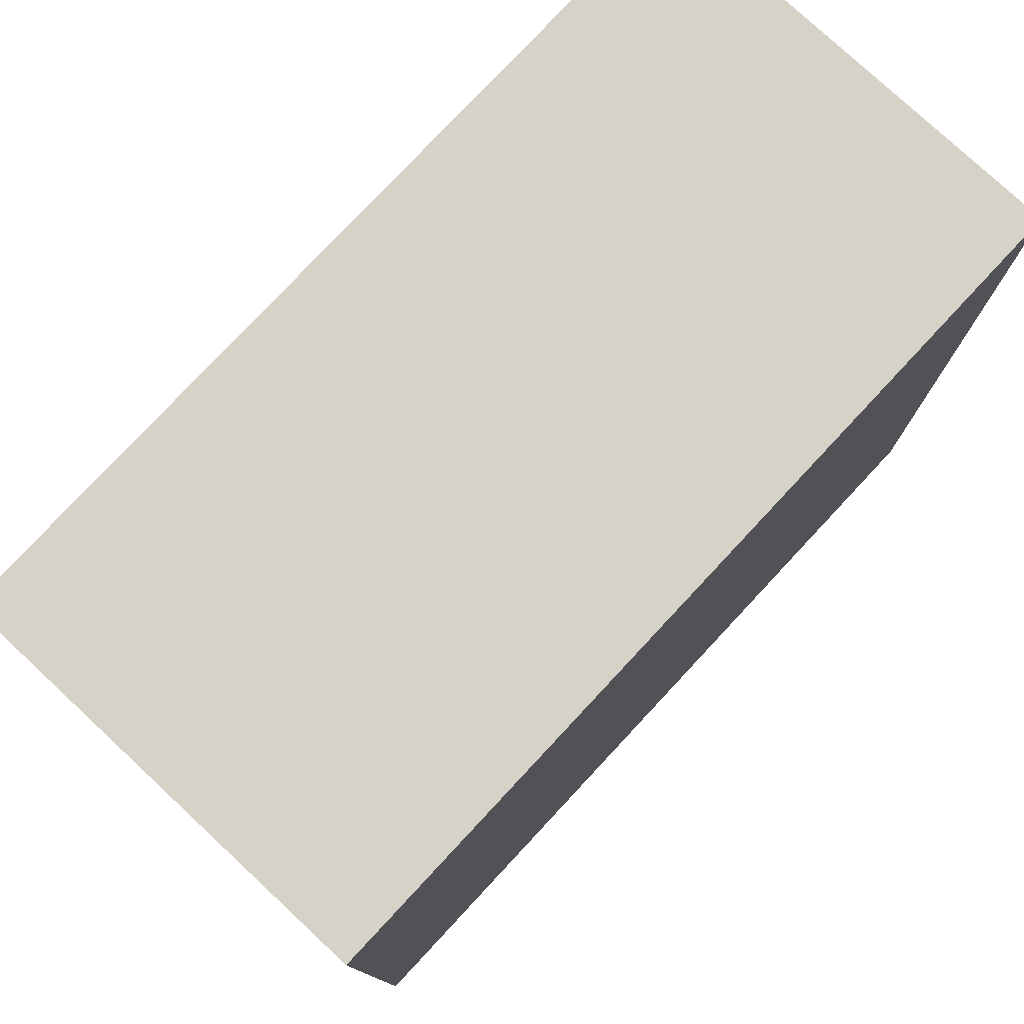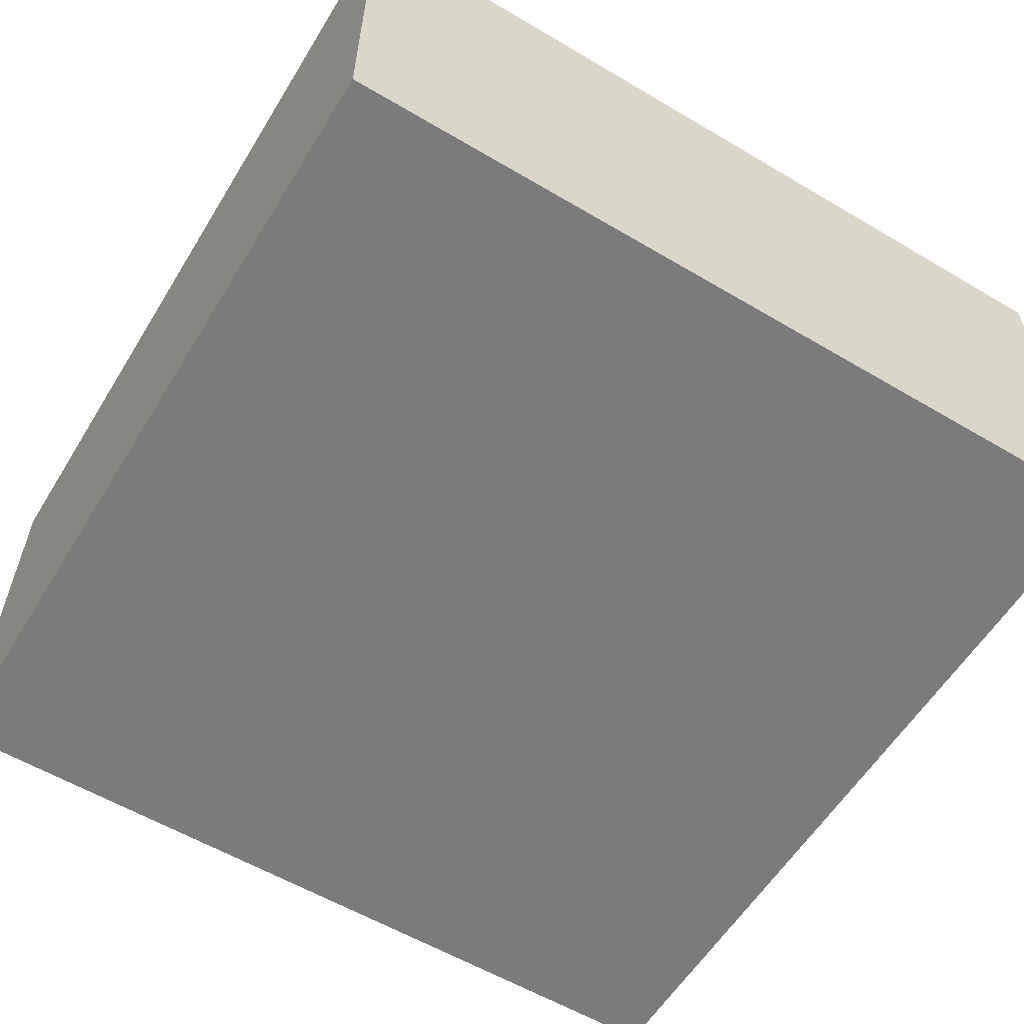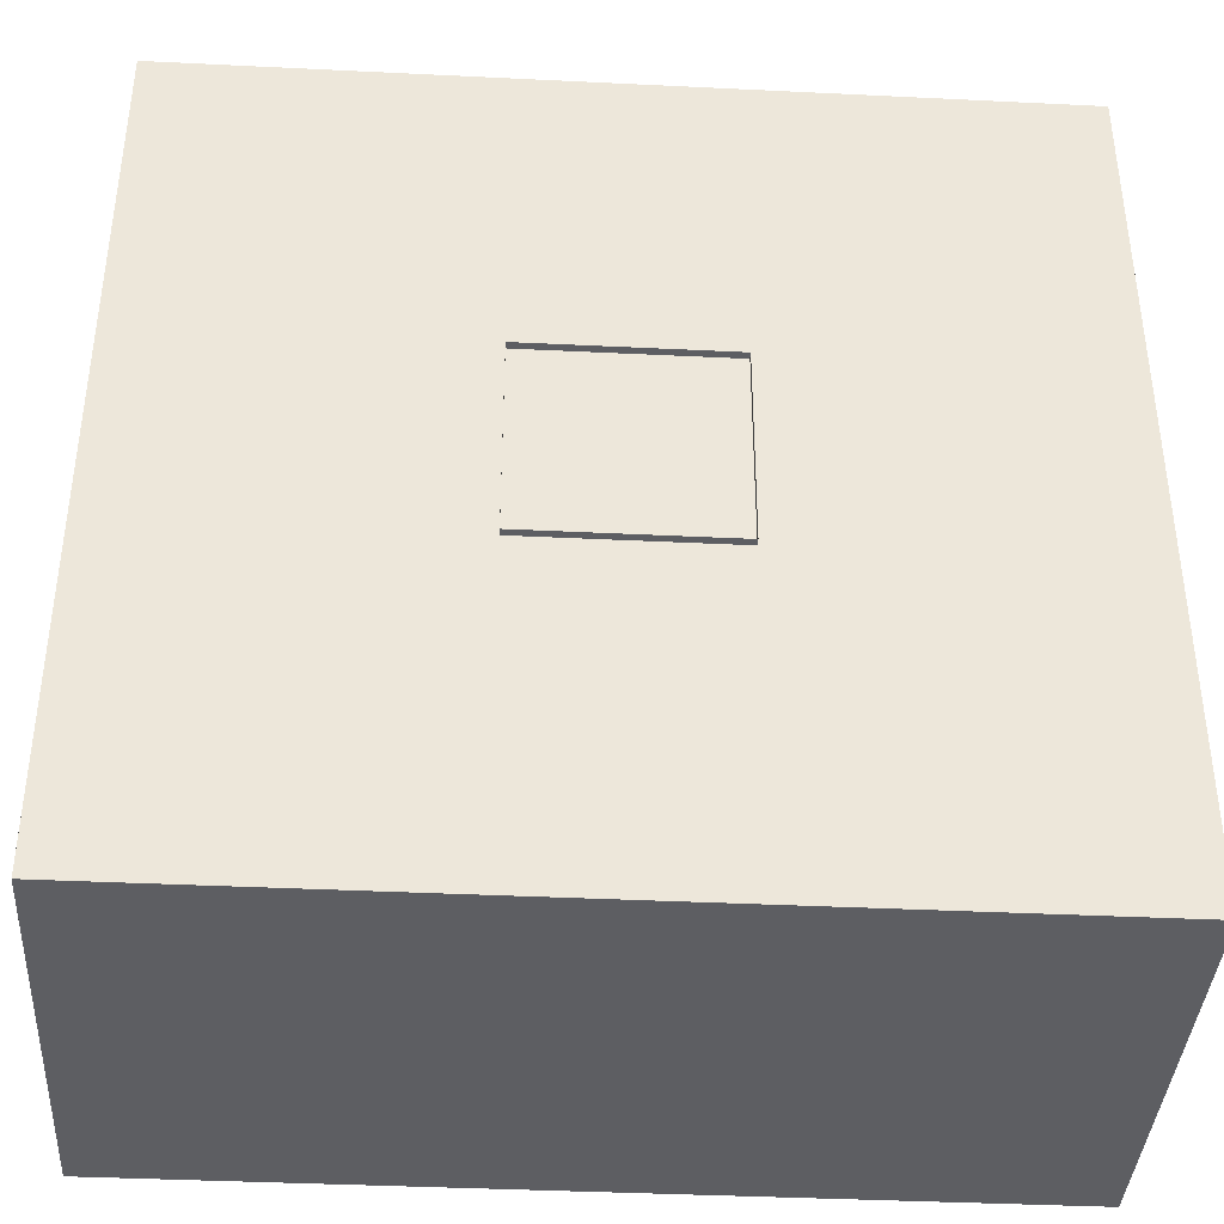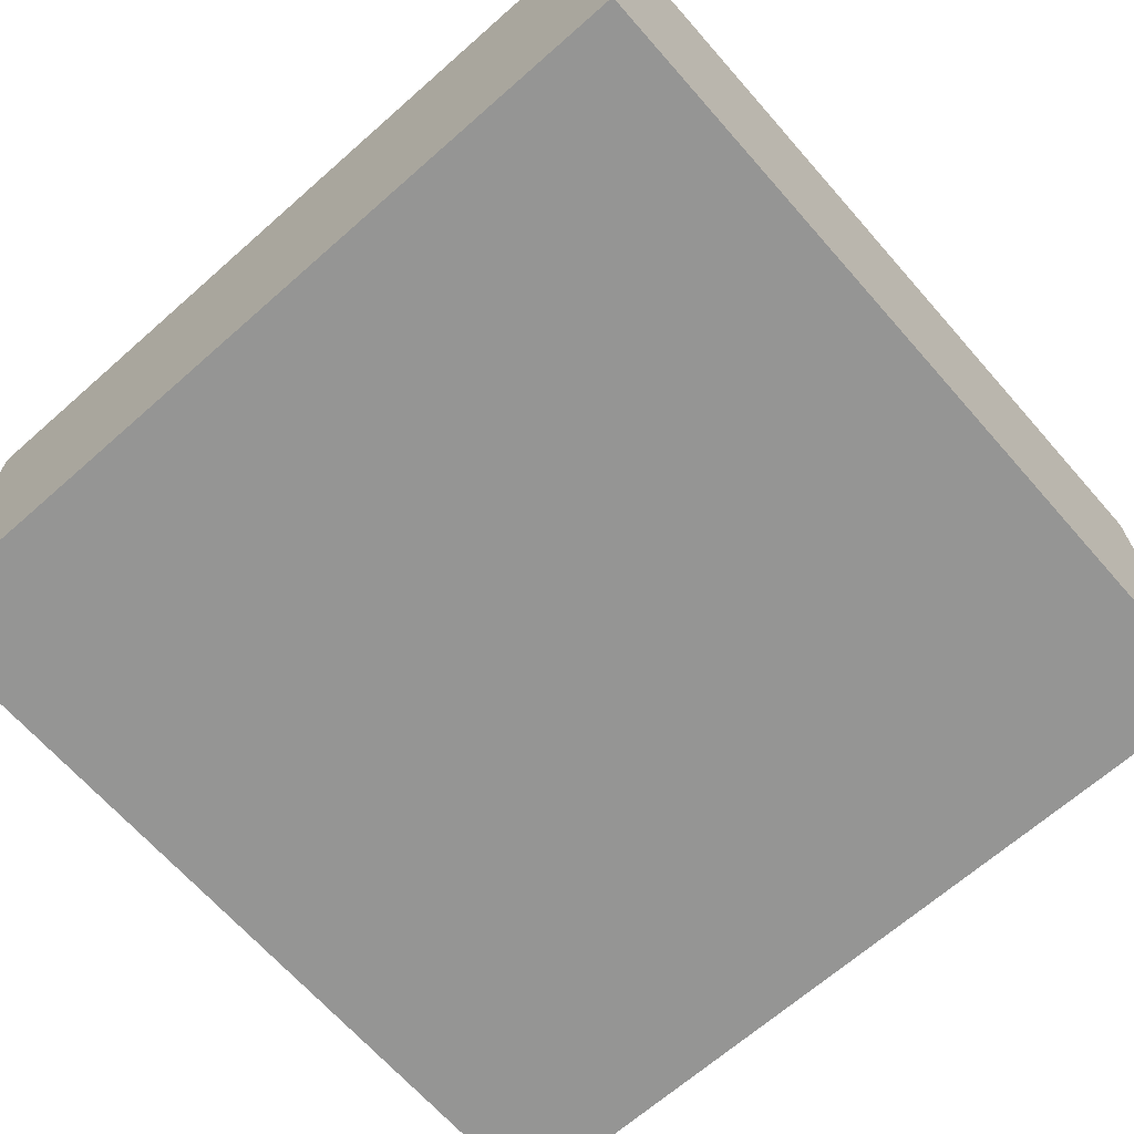
<metadata>
{"format":"obj","ext":"obj","renderer":"f3d","projection":"perspective","resolution":1024,"background":"white","views":[{"elev":78.0,"azim":-47.0,"up":"+Z"},{"elev":-58.4,"azim":58.6,"up":"+Y"},{"elev":-39.0,"azim":176.5,"up":"+Z"},{"elev":-67.4,"azim":-48.6,"up":"+Y"}]}
</metadata>
<code>
o Cube.001
v -0.4635 0.8771 0.4635
v -0.4635 1.035 0.4635
v -0.4635 0.8771 -0.4635
v -0.4635 1.035 -0.4635
v 0.4635 0.8771 0.4635
v 0.4635 1.035 0.4635
v 0.4635 0.8771 -0.4635
v 0.4635 1.035 -0.4635
v 2 1 -2
v 2 -1 -2
v 2 1 2
v 2 -1 2
v -2 1 -2
v -2 -1 -2
v -2 1 2
v -2 -1 2
v 1.085 -0.4719 -0.28
v 1.042 -0.8218 -0.2009
v 1.034 -0.8918 -0.185
v 1.025 -0.9618 -0.1692
v 1.013 -0.4636 -0.2819
v 0.9705 -0.8135 -0.2028
v 0.9619 -0.8835 -0.1869
v 0.9534 -0.9535 -0.1711
v 0.9416 -0.4552 -0.2838
v 0.8988 -0.8051 -0.2046
v 0.8902 -0.8751 -0.1888
v 0.8816 -0.9451 -0.173
v 0.8698 -0.4469 -0.2857
v 0.827 -0.7968 -0.2065
v 0.8184 -0.8668 -0.1907
v 0.8099 -0.9367 -0.1749
v 0.7467 -0.8584 -0.1926
v 0.7381 -0.9284 -0.1768
v 0.5741 0.02117 -0.3916
v 0.5484 -0.1888 -0.3441
v 0.5109 0.0995 -0.4093
v 0.4681 -0.2504 -0.3301
v 0.3674 0.1162 -0.4131
v 0.3246 -0.2337 -0.3339
v 0.5111 -0.4051 -0.2951
v 0.04204 -0.6699 -0.2352
v 0.4597 -0.825 -0.2002
v 0.1368 -0.7874 -0.2087
v 0.2871 0.05459 -0.3991
v 0.2614 -0.1554 -0.3516
v 0.4393 -0.3967 -0.297
v 0.1796 -0.4375 -0.2878
v 0.05917 -0.5299 -0.2669
v 0.3794 -0.8866 -0.1862
v 0.2411 0.2729 -0.4485
v -0.034 -0.6697 -0.1105
v -0.008296 -0.4597 -0.158
v 0.04204 -0.643 -0.1166
v 0.05917 -0.5031 -0.1482
v 0.7381 -0.9015 -0.05807
v 0.7467 -0.8316 -0.0739
v 0.1811 -0.217 -0.3377
v 0.3676 -0.3884 -0.2989
v 0.359 -0.4584 -0.2831
v 0.3419 -0.5983 -0.2514
v 0.3076 -0.8782 -0.1881
v 0.1693 0.2812 -0.4504
v 0.8099 -0.9099 -0.05618
v 0.8184 -0.8399 -0.07201
v 0.827 -0.7699 -0.08785
v 0.8698 -0.42 -0.167
v 0.1094 -0.2086 -0.3396
v 0.2616 -0.6599 -0.2375
v 0.2444 -0.7999 -0.2058
v 0.09758 0.2896 -0.4523
v 0.8816 -0.9182 -0.05429
v 0.8902 -0.8483 -0.07012
v 0.8988 -0.7783 -0.08596
v 0.9416 -0.4284 -0.1651
v 0.9534 -0.9266 -0.0524
v 0.0376 -0.2003 -0.3415
v 0.02583 0.298 -0.4542
v 0.9619 -0.8566 -0.06823
v 0.9705 -0.7866 -0.08407
v 1.013 -0.4367 -0.1632
v 1.025 -0.935 -0.05051
v 1.034 -0.865 -0.06634
v -0.03415 -0.1919 -0.3434
v 0.1523 -0.3633 -0.3046
v 0.1266 -0.5733 -0.2571
v 0.1181 -0.6432 -0.2413
v 0.09237 -0.8532 -0.1938
v -0.6688 -0.5318 -0.2665
v -0.1962 -0.5356 -0.2656
v -0.008296 -0.4866 -0.2767
v -0.034 -0.6965 -0.2292
v -0.08861 -0.5482 -0.2628
v -0.6454 -0.6963 -0.2293
v -0.1143 -0.7581 -0.2153
v -0.1518 -0.4698 -0.2805
v -0.7558 -0.6479 -0.2402
v -0.1946 -0.8198 -0.2013
v -0.5464 -0.4239 -0.2909
v -0.4047 0.3481 -0.4655
v 0.4408 -0.1762 -0.3469
v 1.085 -0.4451 -0.1613
v 0.4665 0.0337 -0.3944
v 1.042 -0.795 -0.08217
v -0.4646 -0.1418 -0.3547
v -0.2782 -0.3132 -0.3159
v -0.7387 -0.508 -0.2719
v -0.2953 -0.4531 -0.2843
v -0.3039 -0.5231 -0.2684
v -0.661 -0.7654 -0.2136
v -0.3296 -0.7331 -0.2209
v -0.6833 -0.6503 -0.2397
v -0.4764 0.3565 -0.4674
v -0.5021 0.1465 -0.4199
v -0.5107 0.07653 -0.4041
v -0.5364 -0.1334 -0.3566
v -0.3499 -0.3048 -0.3178
v -0.5664 -0.4925 -0.2754
v -0.4516 -0.5414 -0.2643
v -0.6109 -0.4874 -0.2765
v -0.6182 -0.4155 -0.2928
v -0.5248 -0.5442 -0.2637
v -0.4099 -0.7947 -0.207
v 0.4981 -0.005468 -0.3855
v -0.4645 -0.6464 -0.2406
v -0.4731 -0.7163 -0.2247
v -0.4816 -0.7863 -0.2089
v 0.481 -0.1454 -0.3539
v -0.5277 -0.568 -0.2583
v -0.6917 0.3815 -0.4731
v 0.3375 -0.1287 -0.3577
v -0.7174 0.1716 -0.4256
v -0.7259 0.1016 -0.4098
v 0.3948 0.04206 -0.3963
v 0.3546 0.01124 -0.3893
v -0.7516 -0.1084 -0.3623
v -0.7634 0.3899 -0.475
v 0.369 -0.1679 -0.3488
v -0.8234 -0.1 -0.3642
v -0.6712 -0.5513 -0.2621
v -0.6798 -0.6213 -0.2462
v -0.7804 -0.2547 -0.3292
v -0.8522 -0.2463 -0.3311
v -0.8755 -0.4372 -0.2879
v -0.9734 -0.6418 -0.2416
v -1.017 -0.4026 -0.2957
v -1.025 -0.4726 -0.2799
v -1.089 -0.3943 -0.2976
v -1.097 -0.4643 -0.2818
v -1.189 -0.6168 -0.2473
v -1.211 -0.2045 -0.3405
v -1.234 -0.3954 -0.2973
v -1.283 -0.1962 -0.3424
v -0.1646 -0.5748 -0.2567
v -0.1818 -0.7148 -0.2251
v -0.2219 -0.7456 -0.2181
v -1.163 -0.7069 -0.2269
v -1.02 -0.7237 -0.2231
v -1.07 -0.5384 -0.265
v -1.306 -0.3893 -0.2987
v -1.235 -0.6986 -0.2287
v -0.8041 -0.4478 -0.2855
v -0.948 -0.732 -0.2212
v -0.2931 0.07098 -0.4028
v -0.2697 -0.09351 -0.3656
v -0.38 -0.04516 -0.3766
v -0.1707 0.1789 -0.4272
v -0.3629 0.09481 -0.4082
v -0.2853 -0.1627 -0.35
v -0.3076 -0.0475 -0.376
v -0.1907 0.1102 -0.4117
v -0.07591 0.06138 -0.4007
v -0.2351 0.1154 -0.4129
v -0.2424 0.1872 -0.4291
v -0.149 0.05857 -0.4
v -0.08876 -0.04359 -0.3769
v -0.09733 -0.1136 -0.3611
v -0.1059 -0.1836 -0.3453
v -0.1519 0.03474 -0.3946
v -0.2954 0.05146 -0.3984
v -0.304 -0.01852 -0.3826
v 0.4597 -0.7981 -0.08147
v 0.3794 -0.8598 -0.06753
v 0.5111 -0.3782 -0.1765
v 0.1523 -0.3365 -0.1859
v 0.2444 -0.7731 -0.08714
v 0.1368 -0.7605 -0.08997
v 0.3419 -0.5715 -0.1327
v 0.2616 -0.6331 -0.1188
v 0.09237 -0.8263 -0.07509
v 0.4393 -0.3699 -0.1783
v 0.2411 0.2997 -0.3298
v 0.1811 -0.1901 -0.219
v 0.3676 -0.3615 -0.1802
v 0.359 -0.4315 -0.1644
v 0.3076 -0.8514 -0.06942
v 0.3546 0.03809 -0.2706
v 0.2871 0.08144 -0.2804
v 0.3948 0.0689 -0.2776
v 0.3674 0.1431 -0.2944
v 0.4665 0.06055 -0.2757
v 0.5109 0.1264 -0.2906
v 0.4981 0.02138 -0.2669
v 0.5741 0.04802 -0.2729
v 0.1693 0.3081 -0.3317
v 0.1094 -0.1818 -0.2209
v 0.5484 -0.1619 -0.2254
v 0.481 -0.1186 -0.2352
v 0.4681 -0.2236 -0.2114
v 0.4408 -0.1494 -0.2282
v 0.2614 -0.1285 -0.2329
v 0.3375 -0.1019 -0.239
v 0.3246 -0.2068 -0.2152
v 0.369 -0.141 -0.2301
v -0.7259 0.1284 -0.2911
v -0.8234 -0.07315 -0.2455
v 0.09758 0.3165 -0.3336
v 0.0376 -0.1734 -0.2228
v -0.7174 0.1984 -0.3069
v -0.7634 0.4167 -0.3563
v -0.4646 -0.1149 -0.236
v -0.5107 0.1034 -0.2854
v -0.5021 0.1734 -0.3012
v -0.4047 0.3749 -0.3468
v 0.02583 0.3248 -0.3355
v -0.03415 -0.1651 -0.2247
v 0.1266 -0.5464 -0.1384
v 0.1181 -0.6164 -0.1226
v -0.6688 -0.5049 -0.1478
v -0.7387 -0.4811 -0.1532
v -0.5248 -0.5174 -0.145
v -0.5664 -0.4657 -0.1567
v -0.6109 -0.4605 -0.1578
v -0.4516 -0.5145 -0.1456
v -0.5464 -0.397 -0.1722
v -0.2782 -0.2863 -0.1972
v -0.2953 -0.4263 -0.1656
v -0.6833 -0.6234 -0.121
v -0.6454 -0.6694 -0.1106
v -0.6798 -0.5944 -0.1275
v -0.3039 -0.4963 -0.1498
v -0.3296 -0.7062 -0.1023
v -0.4764 0.3833 -0.3487
v -0.5364 -0.1066 -0.2379
v -0.3499 -0.278 -0.1991
v -0.4099 -0.7678 -0.08832
v -0.4645 -0.6195 -0.1219
v -0.4731 -0.6895 -0.106
v -0.4816 -0.7595 -0.09021
v -0.5277 -0.5412 -0.1396
v -0.6917 0.4084 -0.3544
v -0.7516 -0.0815 -0.2436
v -0.6712 -0.5245 -0.1434
v -0.7558 -0.6211 -0.1215
v -1.097 -0.4374 -0.1631
v -1.189 -0.5899 -0.1286
v -1.025 -0.4458 -0.1612
v -0.9734 -0.615 -0.1229
v -0.8522 -0.2195 -0.2124
v -0.8755 -0.4103 -0.1692
v -1.017 -0.3758 -0.177
v -1.089 -0.3674 -0.1789
v -1.211 -0.1777 -0.2218
v -1.234 -0.3685 -0.1786
v 0.1796 -0.4106 -0.1691
v -0.7804 -0.2278 -0.2105
v -0.1143 -0.7313 -0.09659
v -0.1946 -0.7929 -0.08265
v -0.661 -0.7386 -0.09493
v -0.6182 -0.3887 -0.1741
v -0.2219 -0.7187 -0.09942
v -0.1962 -0.5088 -0.1469
v -1.283 -0.1693 -0.2237
v -0.08861 -0.5213 -0.1441
v -0.1518 -0.443 -0.1618
v -1.07 -0.5116 -0.1463
v -0.948 -0.7052 -0.1025
v -1.02 -0.6968 -0.1044
v -1.163 -0.6801 -0.1082
v -1.235 -0.6717 -0.1101
v -1.306 -0.3625 -0.18
v -0.8041 -0.421 -0.1668
v -0.1646 -0.548 -0.1381
v -0.1818 -0.6879 -0.1064
v -0.2931 0.09783 -0.2841
v -0.3629 0.1217 -0.2895
v -0.149 0.08542 -0.2813
v -0.1907 0.1371 -0.293
v -0.2351 0.1423 -0.2942
v -0.1707 0.2057 -0.3086
v -0.07591 0.08823 -0.282
v -0.3076 -0.02065 -0.2573
v -0.2697 -0.06666 -0.2469
v -0.304 0.008324 -0.2639
v -0.08876 -0.01674 -0.2582
v -0.09733 -0.08673 -0.2424
v -0.1059 -0.1567 -0.2266
v -0.1519 0.06159 -0.2759
v -0.2954 0.07831 -0.2797
v -0.38 -0.01831 -0.2579
v -0.2853 -0.1358 -0.2313
v -0.2424 0.2141 -0.3104
f 9 11 15 13
f 12 16 15 11
f 14 10 9 13
f 1 2 4 3
f 3 4 8 7
f 7 8 6 5
f 5 6 2 1
f 3 7 5 1
f 10 12 11 9
f 16 14 13 15
f 71 77 84 78
f 105 115 114 100
f 51 58 68 63
f 137 130 132
f 100 114 113
f 217 225 226 218
f 176 179 175 172
f 170 165 169 166
f 165 177 178 169
f 181 180 179 176
f 164 168 174 173
f 172 175 171 167
f 173 174 167 171
f 168 164 180
f 181 166 168 180
f 170 166 181
f 116 115 105
f 133 139 137 132
f 115 133 132 114
f 136 139 133
f 131 138 40 46
f 138 101 38 40
f 101 128 36 38
f 103 37 35 124
f 128 124 35 36
f 135 45 39 134
f 131 46 45 135
f 37 103 134 39
f 221 224 223 222
f 192 205 206 193
f 220 219 251
f 224 243 223
f 295 291 287 298
f 292 300 301 293
f 293 301 297 296
f 294 295 298 299
f 285 289 302 286
f 291 290 288 287
f 289 288 290 302
f 286 299 285
f 294 299 286 300
f 292 294 300
f 244 221 222
f 215 219 220 216
f 222 223 219 215
f 252 215 216
f 212 211 213 214
f 214 213 209 210
f 210 209 207 208
f 201 203 204 202
f 208 207 204 203
f 197 199 200 198
f 212 197 198 211
f 202 200 199 201
f 116 105 221 244
f 100 113 243 224
f 101 138 214 210
f 37 39 200 202
f 134 103 201 199
f 58 51 192 193
f 132 130 251 219
f 35 37 202 204
f 46 40 213 211
f 136 133 215 252
f 171 175 287 288
f 164 173 289 285
f 36 35 204 207
f 172 167 290 291
f 124 128 208 203
f 165 170 292 293
f 40 38 209 213
f 170 181 294 292
f 137 139 216 220
f 176 172 291 295
f 178 177 296 297
f 63 68 206 205
f 175 179 298 287
f 180 164 285 299
f 168 166 300 286
f 166 169 301 300
f 174 168 286 302
f 77 71 217 218
f 169 178 297 301
f 177 165 293 296
f 181 176 295 294
f 179 180 299 298
f 68 58 193 206
f 173 171 288 289
f 78 84 226 225
f 51 63 205 192
f 167 174 302 290
f 45 46 211 198
f 133 115 222 215
f 38 36 207 209
f 131 135 197 212
f 105 100 224 221
f 84 77 218 226
f 71 78 225 217
f 139 136 252 216
f 138 131 212 214
f 135 134 199 197
f 113 114 223 243
f 103 124 203 201
f 39 45 198 200
f 128 101 210 208
f 130 137 220 251
f 115 116 244 222
f 114 132 219 223
f 44 70 62 88
f 91 49 42 92
f 70 69 61 62
f 144 143 142 162
f 28 32 31 27
f 25 26 30 29
f 69 87 86 61
f 59 60 48 85
f 85 48 49 91
f 95 93 274 267
f 125 129 122 119
f 112 94 110 97
f 149 147 159
f 148 146 147 149
f 159 147 145 158
f 20 24 23 19
f 17 18 22 21
f 42 44 88 92
f 41 43 50 47
f 33 34 50 43
f 94 126 127 110
f 144 162 163 145
f 149 159 157 150
f 145 163 158
f 187 190 196 186
f 152 150 161 160
f 151 152 160 153
f 150 157 161
f 141 140 129 125
f 89 107 121 120
f 119 122 118 99
f 120 121 99 118
f 107 89 140
f 141 97 107 140
f 112 97 141
f 53 52 54 55
f 186 196 188 189
f 260 282 266 259
f 72 73 65 64
f 75 67 66 74
f 189 188 227 228
f 194 185 265 195
f 185 53 55 265
f 242 246 268 271
f 247 234 231 250
f 238 254 269 239
f 255 276 257
f 262 255 257 261
f 276 278 258 257
f 82 83 79 76
f 102 81 80 104
f 54 52 190 187
f 184 191 183 182
f 57 182 183 56
f 239 269 249 248
f 260 258 277 282
f 255 256 279 276
f 258 278 277
f 264 281 280 256
f 263 273 281 264
f 256 280 279
f 240 247 250 253
f 123 111 156 98
f 229 233 270 230
f 234 235 232 231
f 233 232 235 270
f 230 253 229
f 240 253 230 254
f 238 240 254
f 117 123 246 245
f 161 157 279 280
f 106 117 245 236
f 125 119 234 247
f 160 161 280 281
f 127 126 248 249
f 162 142 266 282
f 163 162 282 277
f 122 129 250 231
f 97 110 269 254
f 121 107 230 270
f 60 59 194 195
f 283 284 267 274
f 109 90 272 241
f 24 20 82 76
f 62 61 188 196
f 19 23 79 83
f 22 18 104 80
f 17 21 81 102
f 151 153 273 263
f 93 96 275 274
f 140 89 229 253
f 96 108 237 275
f 107 97 254 230
f 41 47 191 184
f 149 150 256 255
f 145 147 257 258
f 69 70 186 189
f 143 144 260 259
f 147 146 261 257
f 148 149 255 262
f 152 151 263 264
f 50 34 56 183
f 33 43 182 57
f 88 62 196 190
f 61 86 227 188
f 48 60 195 265
f 59 85 185 194
f 110 127 249 269
f 86 87 228 227
f 126 94 239 248
f 18 17 102 104
f 49 48 265 55
f 141 125 247 240
f 20 19 83 82
f 142 143 259 266
f 118 122 231 232
f 129 140 253 250
f 21 22 80 81
f 89 120 233 229
f 120 118 232 233
f 23 24 76 79
f 99 121 270 235
f 26 25 75 74
f 32 28 72 64
f 28 27 73 72
f 27 31 65 73
f 111 242 271 156
f 29 30 66 67
f 30 26 74 66
f 31 32 64 65
f 25 29 67 75
f 34 33 57 56
f 87 69 189 228
f 154 155 284 283
f 42 49 55 54
f 98 95 267 268
f 119 99 235 234
f 93 95 155 154
f 91 92 52 53
f 108 106 236 237
f 155 156 271 284
f 94 112 238 239
f 90 154 283 272
f 43 41 184 182
f 112 141 240 238
f 158 163 277 278
f 85 91 53 185
f 111 109 241 242
f 146 148 262 261
f 70 44 187 186
f 150 152 264 256
f 144 145 258 260
f 92 88 190 52
f 157 159 276 279
f 44 42 54 187
f 159 158 278 276
f 47 50 183 191
f 153 160 281 273
f 275 272 283 274
f 267 284 271 268
f 237 241 272 275
f 236 245 237
f 246 242 241
f 245 246 241 237
f 106 108 117
f 96 93 154 90
f 95 98 156 155
f 108 96 90 109
f 117 108 109
f 123 117 109 111
f 123 98 268 246
f 14 16 12 10

</code>
